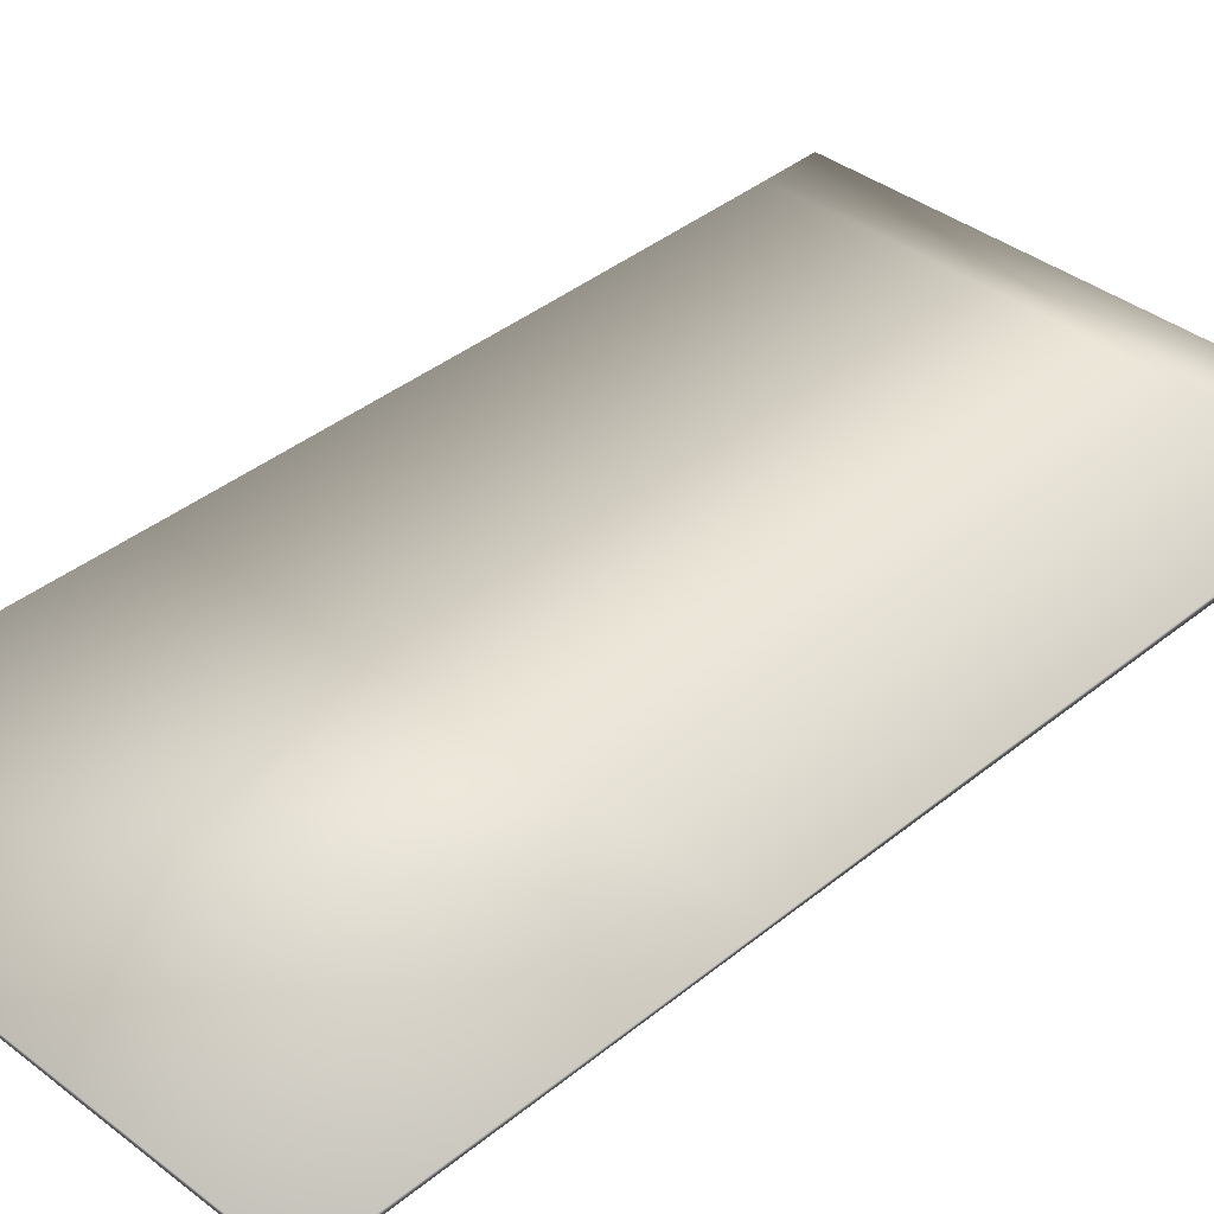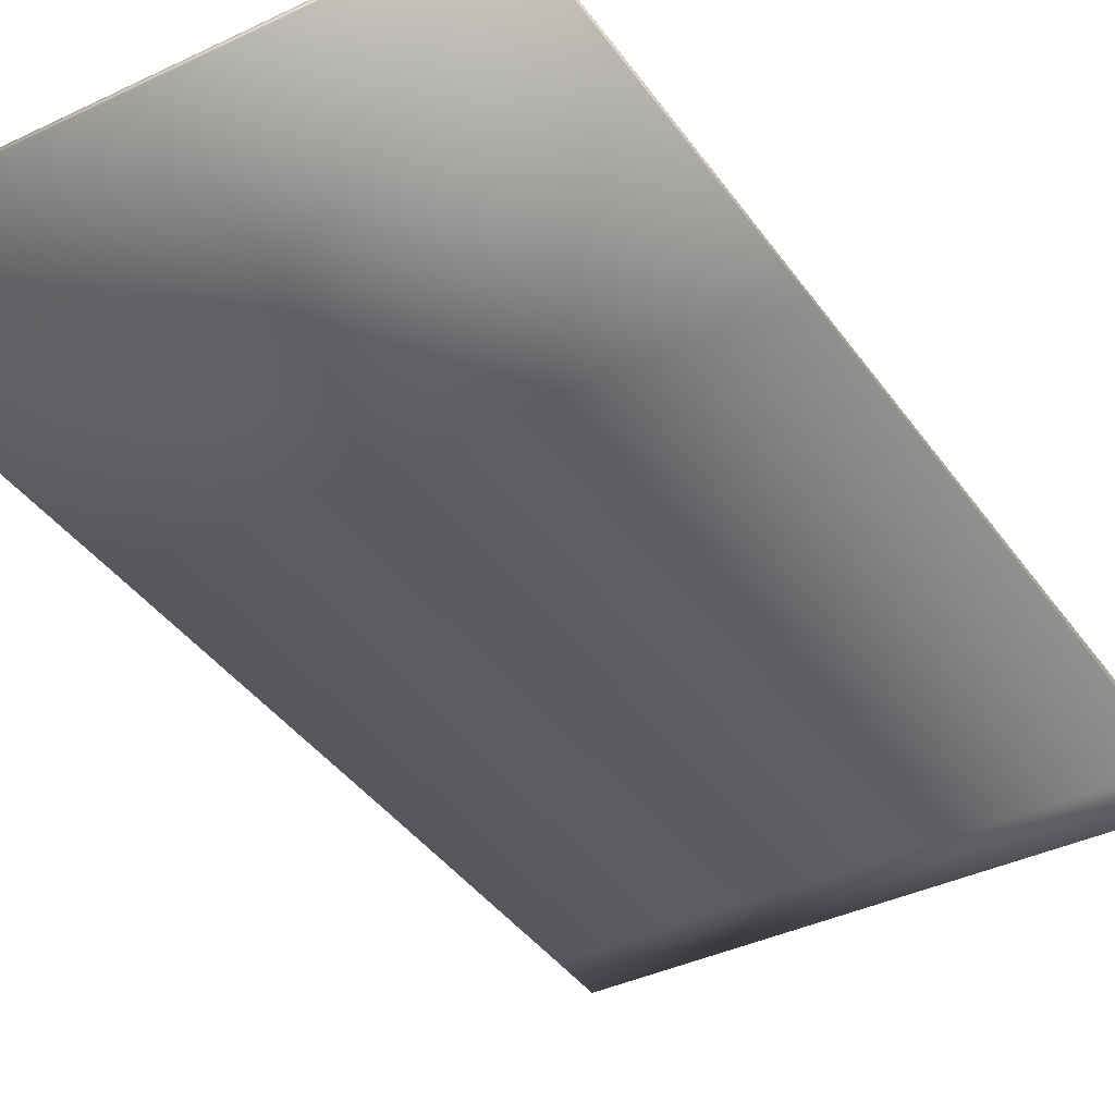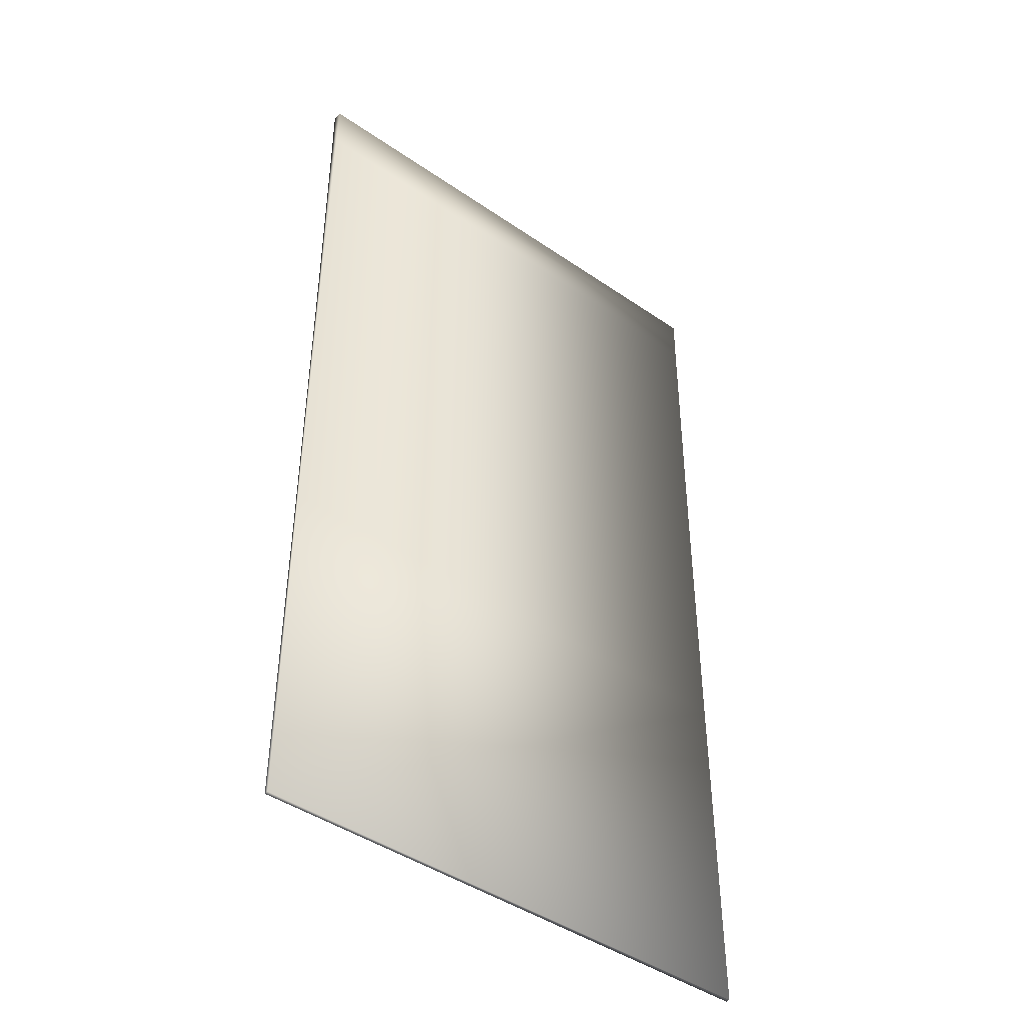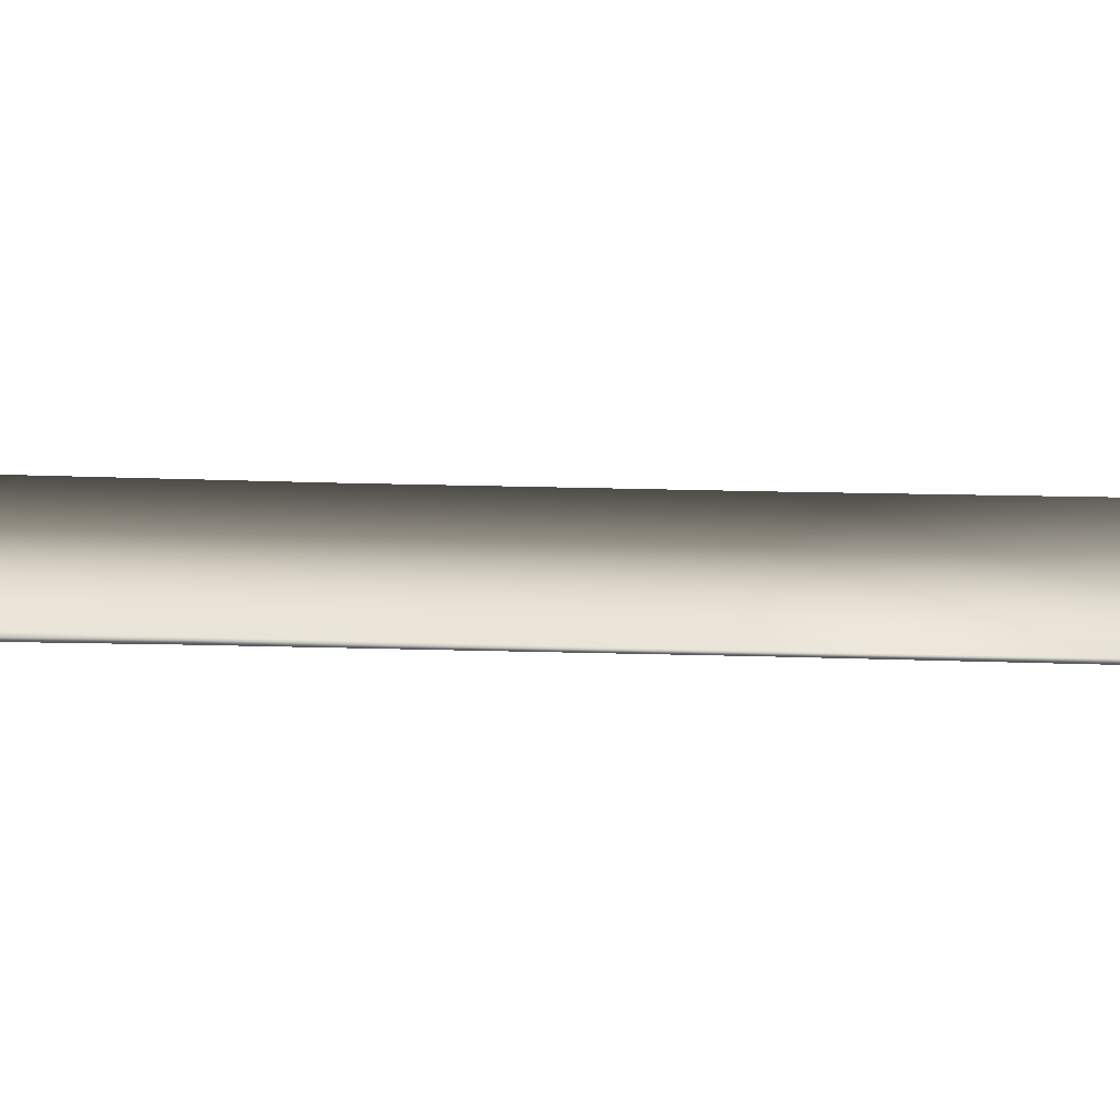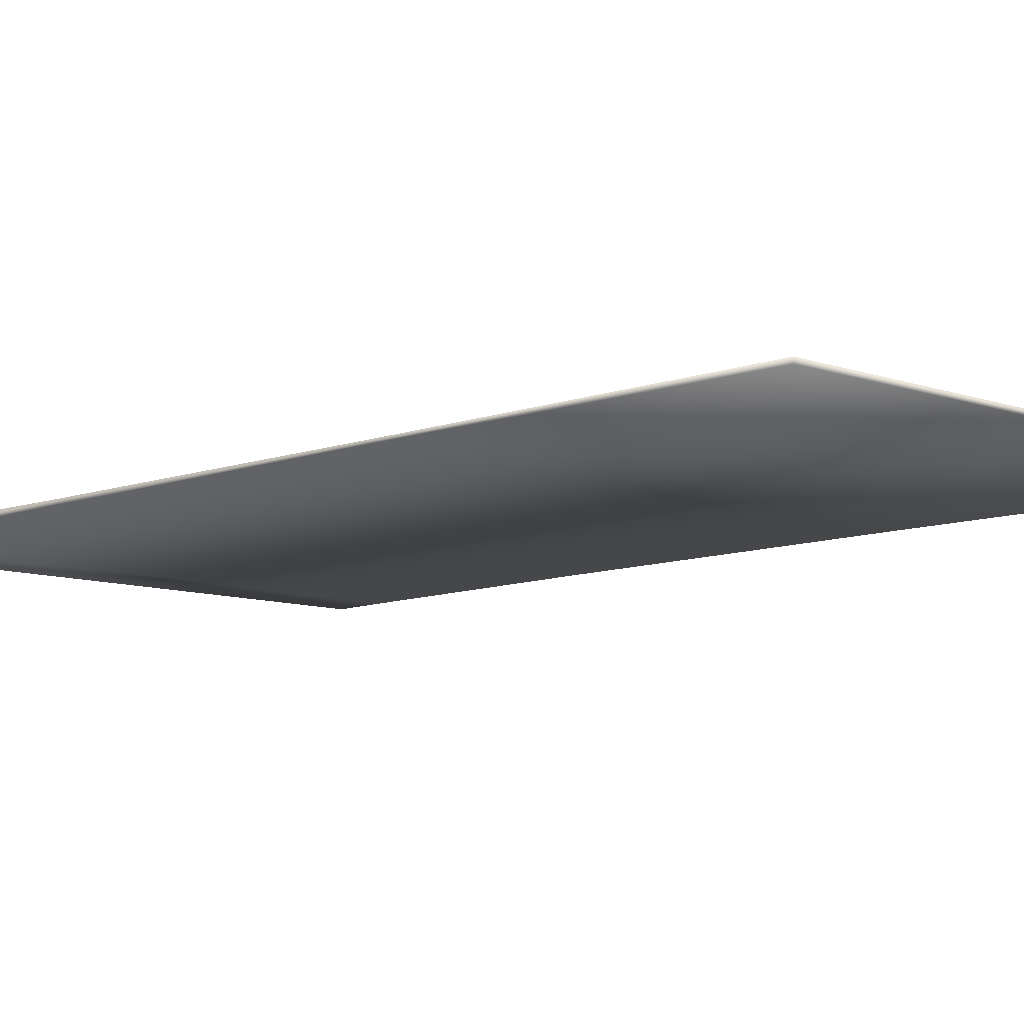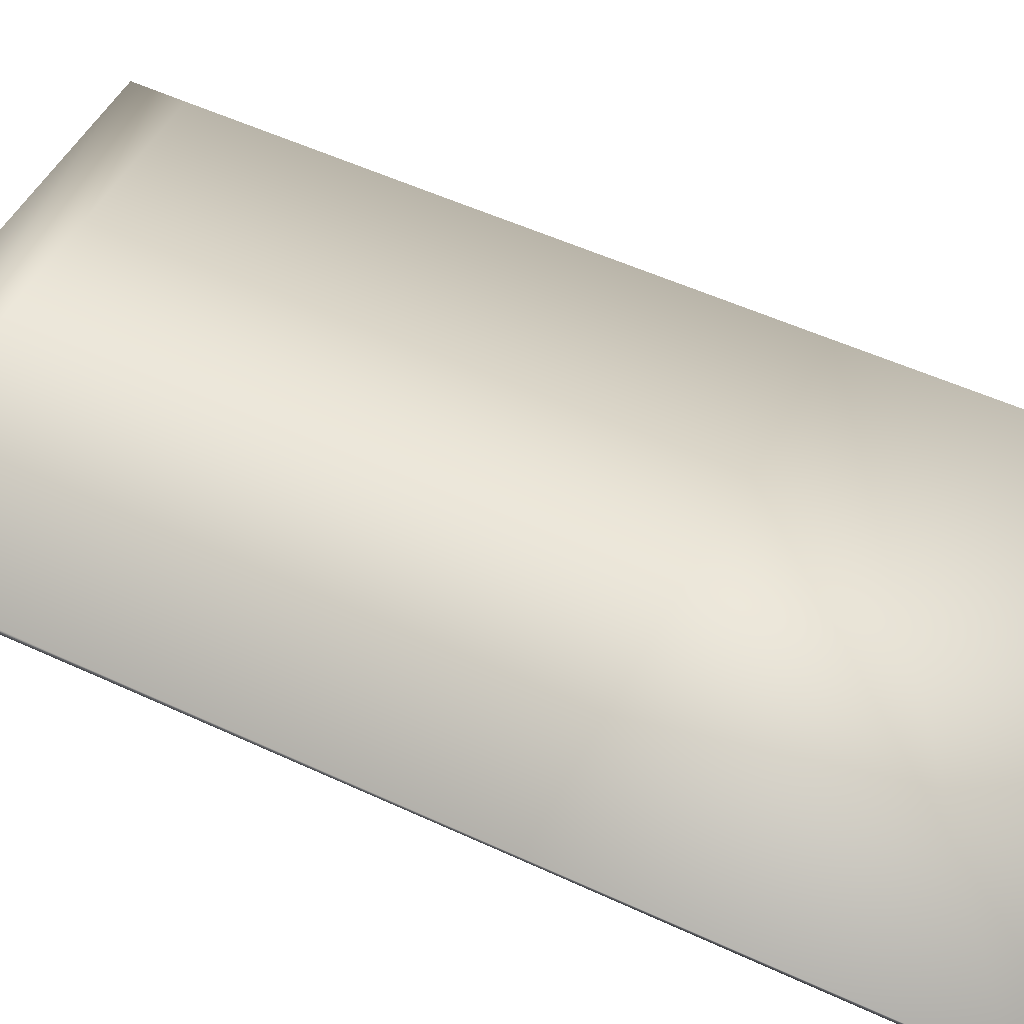
<metadata>
{"format":"obj","ext":"obj","renderer":"f3d","projection":"perspective","resolution":1024,"background":"white","views":[{"elev":38.2,"azim":44.2,"up":"+Z"},{"elev":-38.6,"azim":31.1,"up":"+Z"},{"elev":-44.5,"azim":141.3,"up":"+Y"},{"elev":11.4,"azim":-84.3,"up":"+Z"},{"elev":-9.0,"azim":-44.4,"up":"+Z"},{"elev":50.5,"azim":-62.8,"up":"+Z"}]}
</metadata>
<code>
o SpatulaBase.003
v 0.0381 0.1472 0.1107
v -0.0381 0.1472 0.1107
v -0.0381 0.1977 0.1108
v 0.0381 0.1977 0.1108
v -0.0381 0.2464 0.1107
v 0.0381 0.2464 0.1107
v -0.0381 0.2814 0.1104
v 0.0381 0.2814 0.1104
v -0.0381 0.2891 0.1103
v 0.0381 0.2891 0.1103
v -0.0381 0.2891 0.1117
v -0.0381 0.2814 0.1116
v -0.0381 0.2464 0.1114
v -0.0381 0.1977 0.1113
v -0.0381 0.1472 0.1113
v 0.0381 0.2891 0.1117
v 0.0381 0.2814 0.1116
v 0.0381 0.2464 0.1114
v 0.0381 0.1977 0.1113
v 0.0381 0.1472 0.1113
f 1 2 3
f 1 3 4
f 3 5 4
f 4 5 6
f 5 7 6
f 6 7 8
f 7 9 8
f 8 9 10
f 11 9 12
f 9 7 12
f 12 7 13
f 7 5 13
f 13 5 14
f 5 3 14
f 14 3 15
f 3 2 15
f 16 11 12
f 16 12 17
f 12 13 17
f 17 13 18
f 13 14 18
f 18 14 19
f 14 15 19
f 19 15 20
f 9 11 10
f 11 16 10
f 20 1 19
f 1 4 19
f 19 4 18
f 4 6 18
f 18 6 17
f 6 8 17
f 17 8 16
f 8 10 16
f 1 20 2
f 20 15 2

</code>
